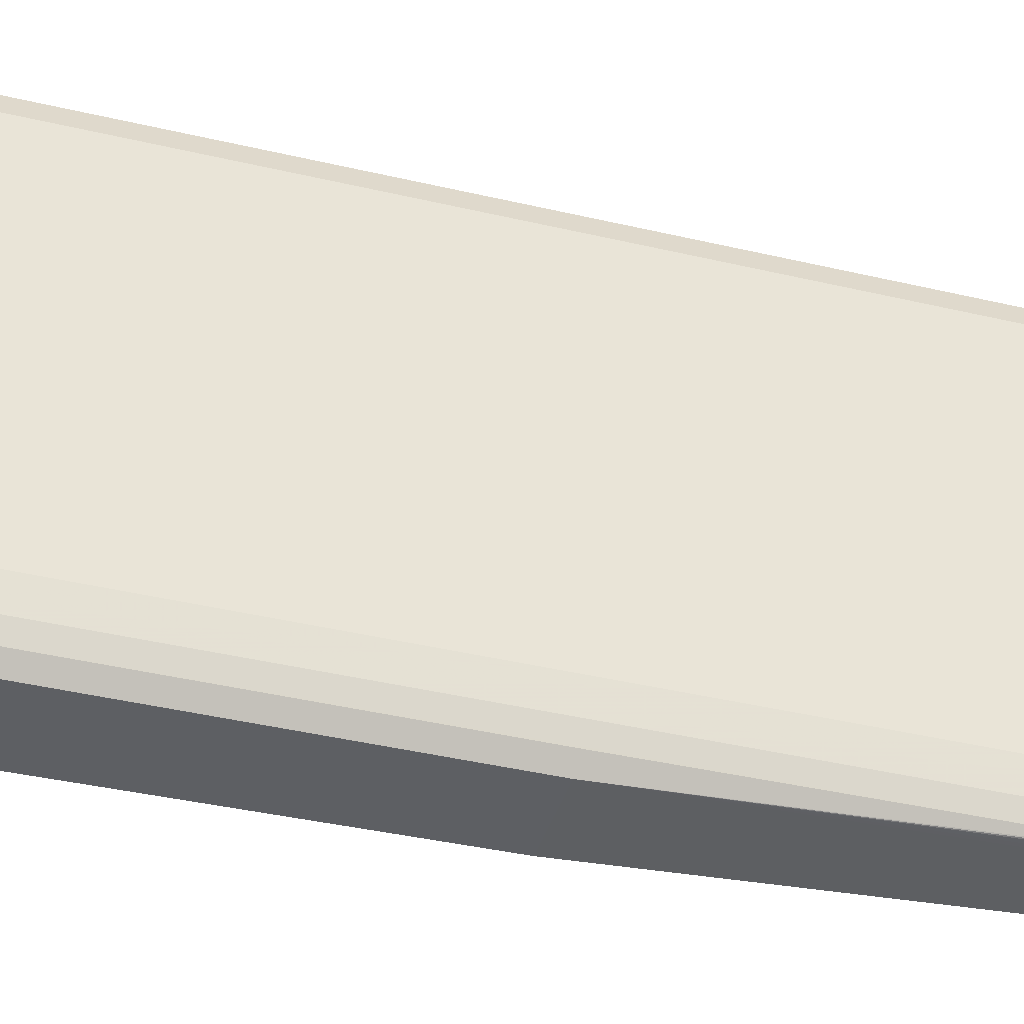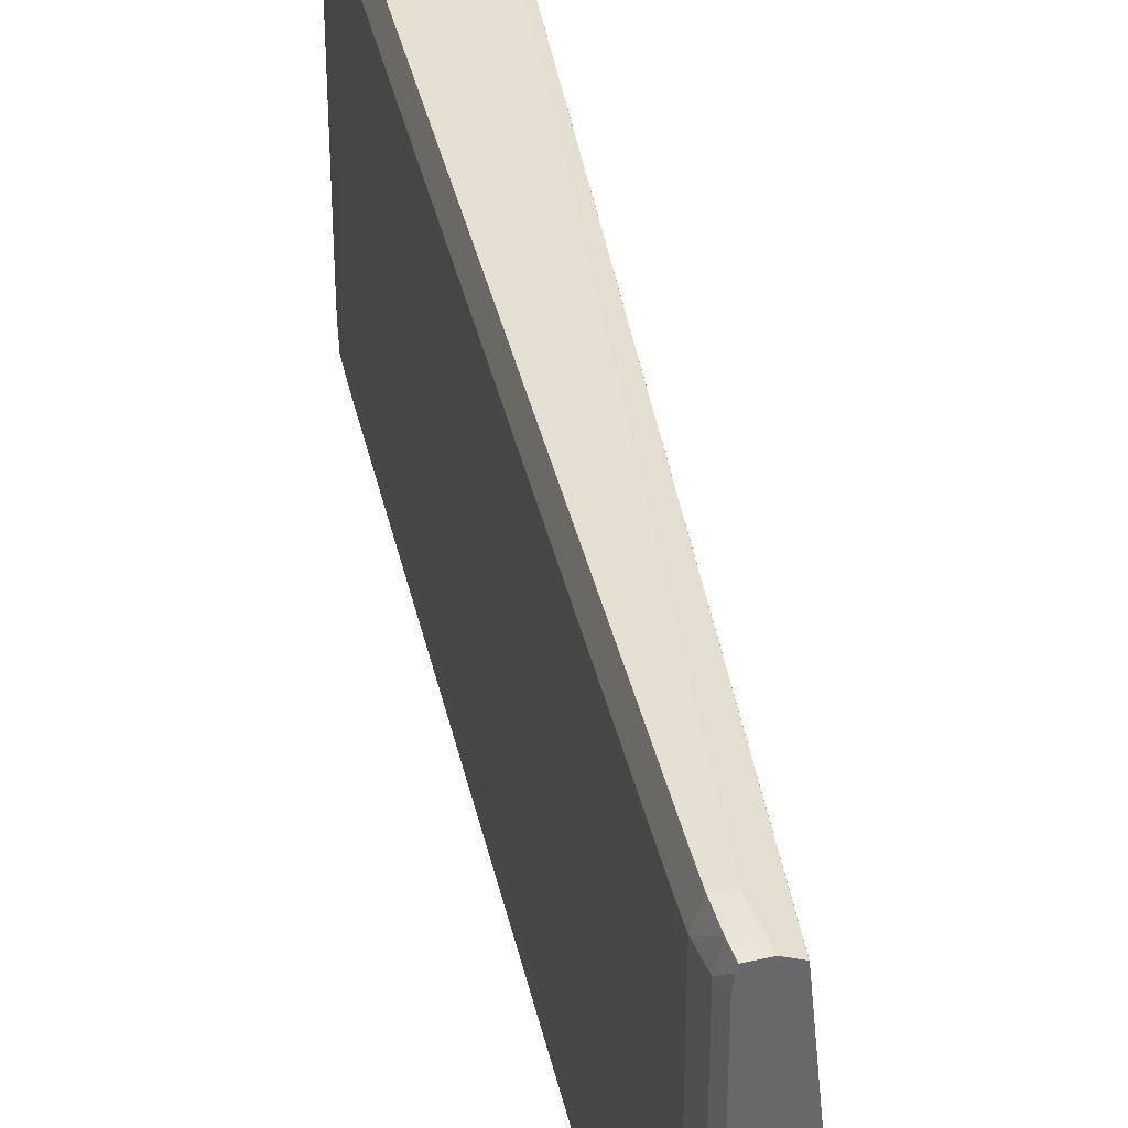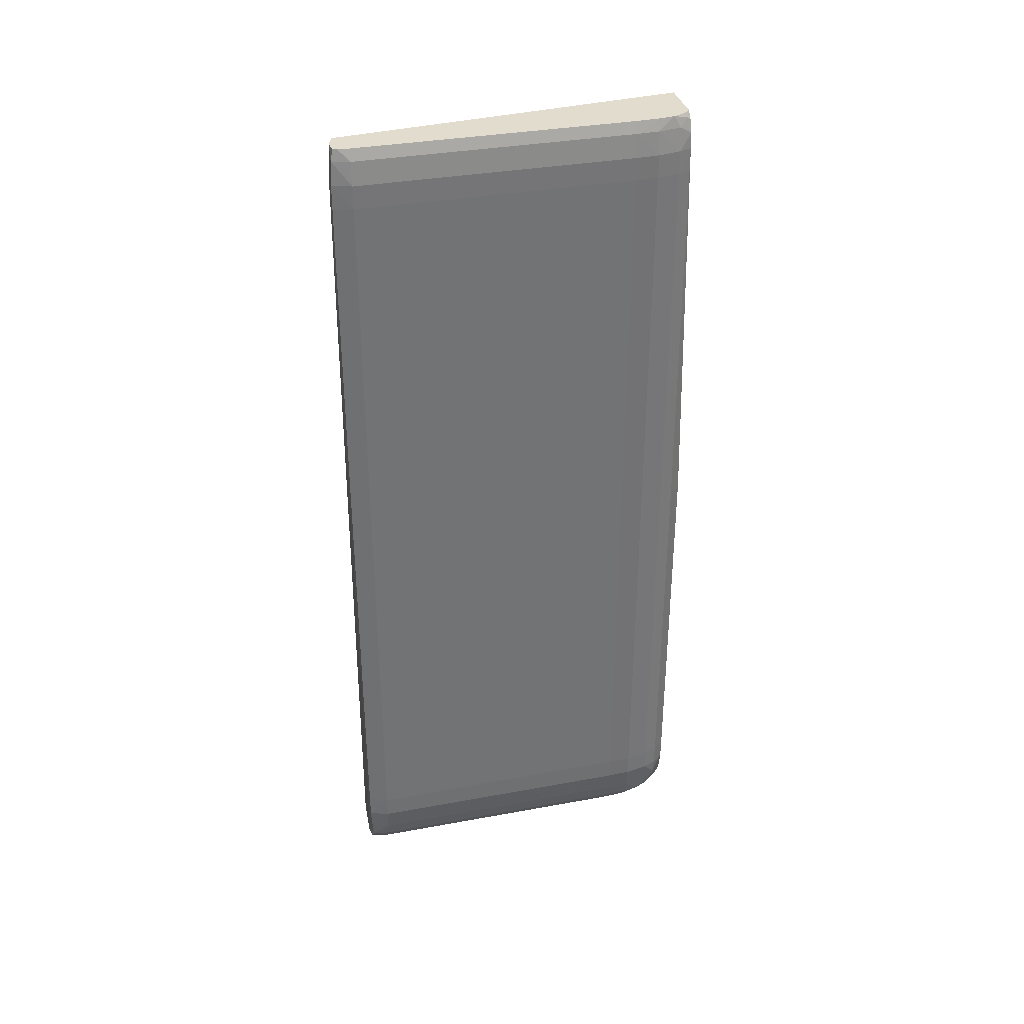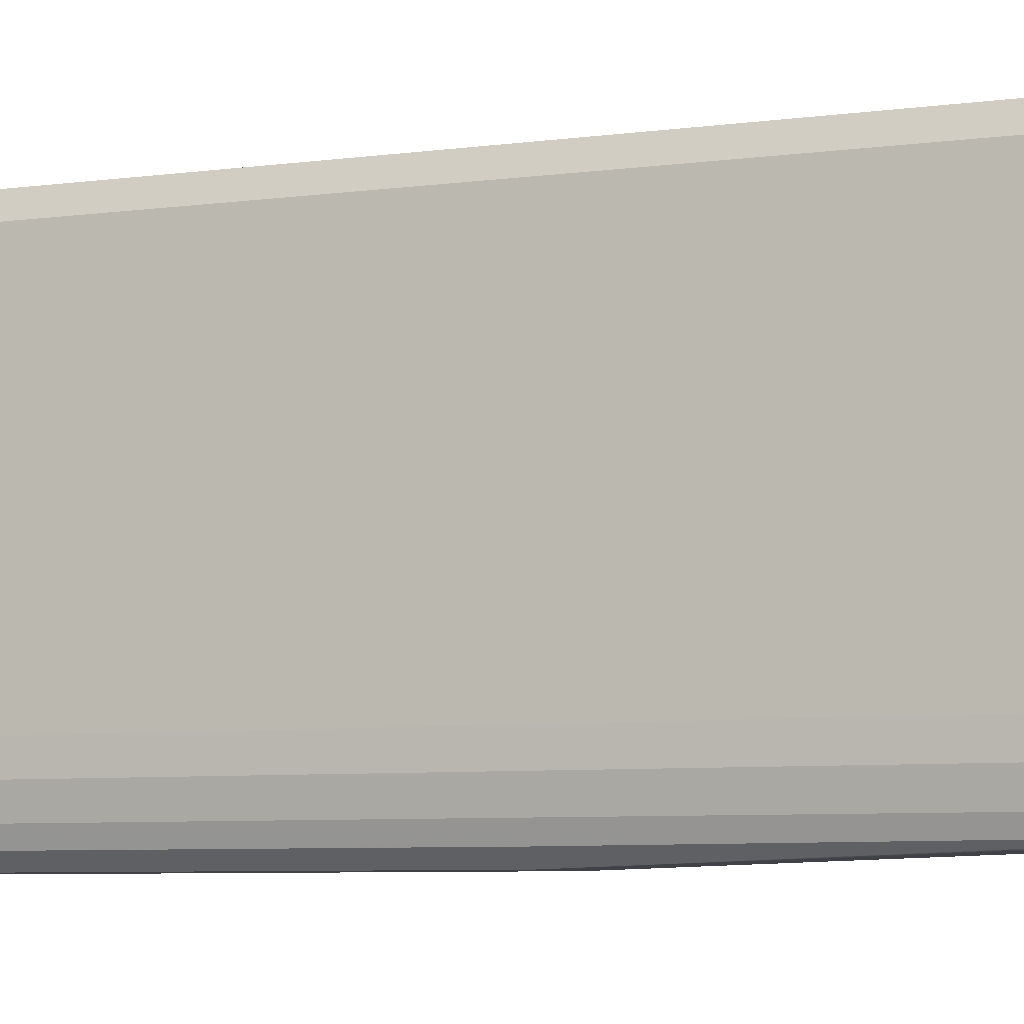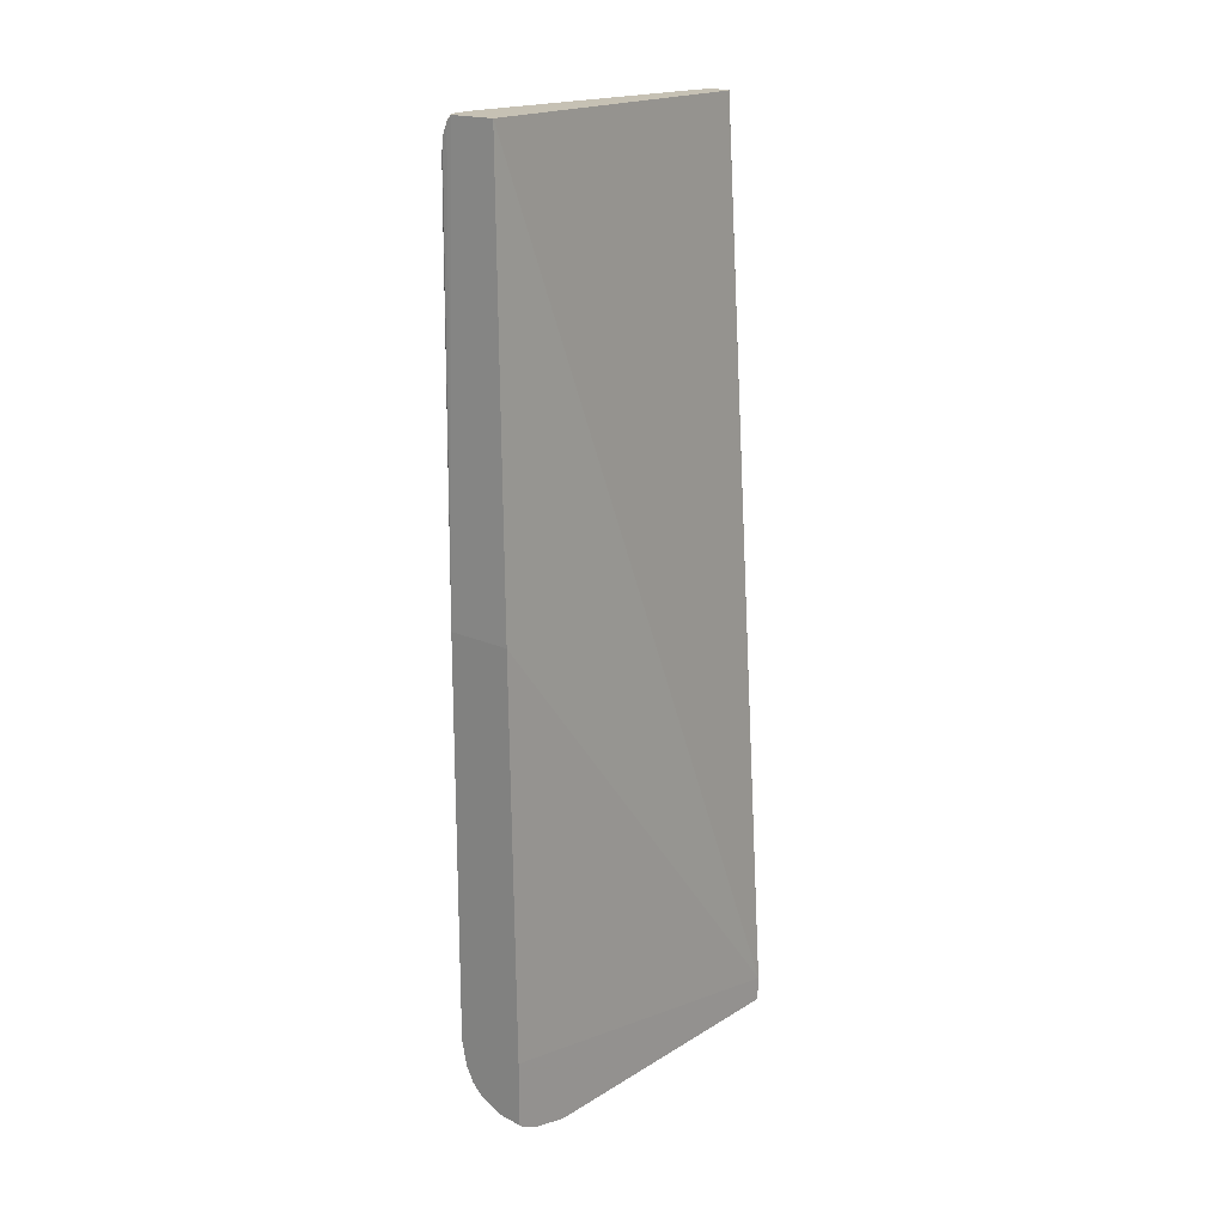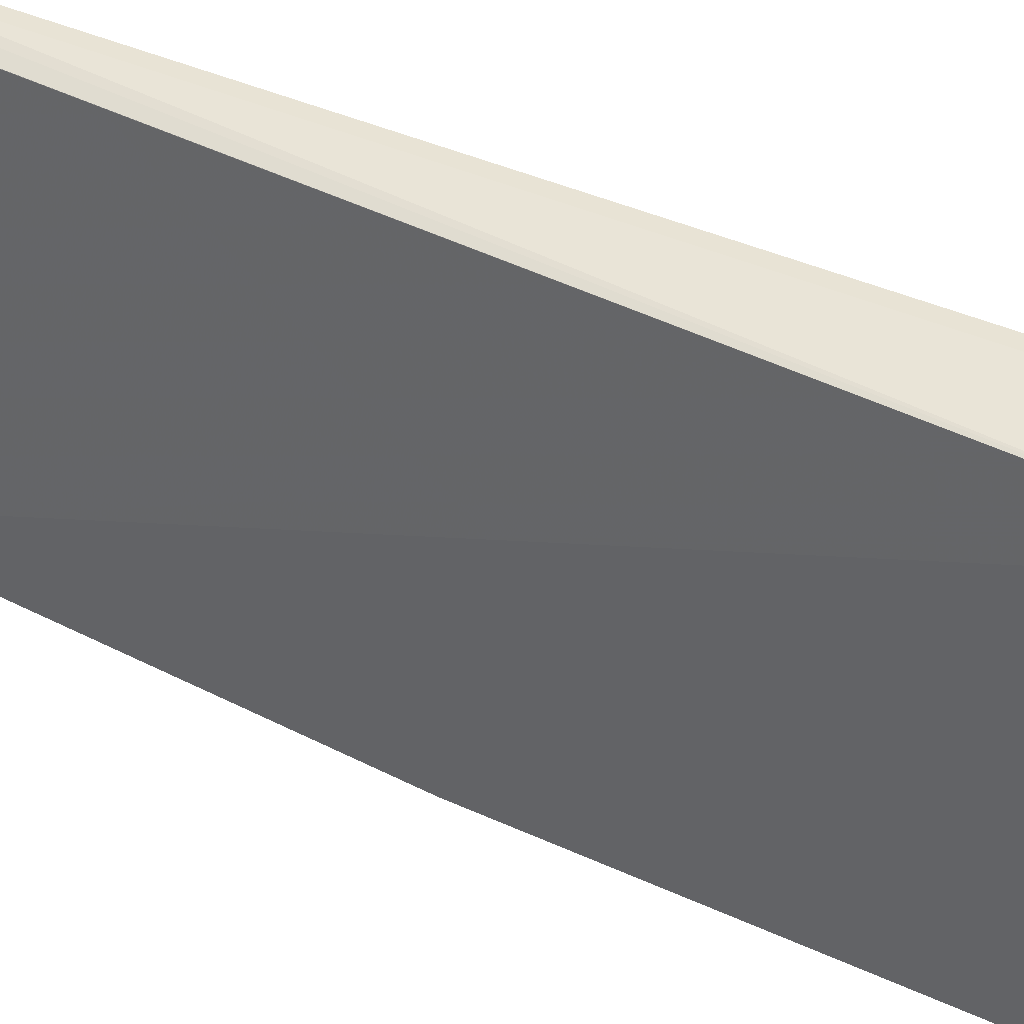
<metadata>
{"format":"obj","ext":"obj","renderer":"f3d","projection":"perspective","resolution":1024,"background":"white","views":[{"elev":-40.4,"azim":-106.3,"up":"+Y"},{"elev":38.1,"azim":-12.2,"up":"+Y"},{"elev":34.6,"azim":-103.9,"up":"+Z"},{"elev":-6.2,"azim":-66.6,"up":"+Y"},{"elev":18.5,"azim":41.0,"up":"+Z"},{"elev":41.1,"azim":118.6,"up":"+Y"}]}
</metadata>
<code>
v -0.7103 -0.2686 -0.4475
v -0.7295 -0.2686 -0.4384
v -0.7103 -0.0007102 -0.4475
v -0.7295 0.02366 -0.4384
v -0.7417 0.02366 -0.4259
v -0.7272 0.04058 -0.4364
v -0.749 0.03936 -0.4119
v -0.7501 0.02366 -0.4138
v -0.7564 0.02366 -0.396
v -0.7501 -0.2686 -0.4138
v -0.7417 -0.2686 -0.4259
v -0.7497 -0.2929 -0.413
v -0.7411 -0.2929 -0.4252
v -0.7484 -0.3098 -0.4109
v -0.7255 -0.3173 -0.435
v -0.7289 -0.2929 -0.4379
v -0.7103 -0.2929 -0.4467
v -0.7103 -0.3173 -0.4422
v -0.7226 -0.3296 -0.4326
v -0.7385 -0.3177 -0.4195
v -0.7451 -0.326 -0.4037
v -0.7506 -0.3177 -0.3958
v -0.7478 -0.331 -0.3875
v -0.7348 -0.3419 -0.3965
v -0.7317 -0.3443 -0.3985
v -0.733 -0.3443 -0.3952
v -0.7239 -0.3443 -0.4125
v -0.7273 -0.3348 -0.4204
v -0.7133 -0.3443 -0.4225
v -0.7103 -0.3335 -0.4355
v -0.6859 -0.3173 -0.4479
v -0.6859 -0.3382 -0.4391
v -0.6859 -0.3443 -0.4337
v -0.6946 -0.3443 -0.431
v -0.7115 -0.3443 -0.4234
v -0.6616 -0.3443 -0.3671
v -0.6616 -0.3443 -0.4351
v -0.6616 -0.3389 -0.4397
v -0.6616 -0.3173 -0.4489
v -0.6742 -0.2813 -0.4569
v -0.6616 -0.2816 -0.4569
v -0.6616 -0.2686 -0.457
v -0.6744 0.02366 -0.4569
v -0.6866 -0.2686 -0.4538
v -0.6866 -0.0007102 -0.4538
v -0.6742 0.0359 -0.4569
v -0.6616 0.03594 -0.4569
v -0.7103 0.04187 -0.4399
v -0.6616 0.03837 -0.4447
v -0.7401 0.04404 -0.3473
v -0.7401 0.04392 -0.3717
v -0.7533 0.04392 -0.3717
v -0.7516 0.04248 -0.396
v -0.7103 0.02366 -0.4474
v -0.7599 0.02366 -0.3717
v -0.7602 0.02366 -0.3473
v -0.7535 0.04404 -0.3473
v -0.7535 0.04404 0.05451
v -0.7602 0.02366 0.4565
v -0.7602 -0.2686 -0.3473
v -0.7599 -0.2686 -0.3717
v -0.7564 -0.2686 -0.396
v -0.759 -0.2929 -0.3717
v -0.7556 -0.2929 -0.396
v -0.7542 -0.3173 -0.3717
v -0.7485 -0.3321 -0.3717
v -0.7546 -0.3173 -0.3473
v -0.7487 -0.3324 -0.3473
v -0.7383 -0.3443 -0.3477
v -0.7379 -0.3443 -0.3717
v -0.7383 -0.3443 0.05446
v -0.7487 -0.3324 0.05446
v -0.7495 -0.3303 0.4565
v -0.7546 -0.3173 0.05446
v -0.7546 -0.3173 0.4565
v -0.7492 -0.3303 0.4808
v -0.7542 -0.3173 0.4808
v -0.748 -0.3303 0.4972
v -0.7474 -0.3303 0.4991
v -0.7506 -0.3177 0.505
v -0.7556 -0.293 0.5052
v -0.7488 -0.3113 0.5173
v -0.7514 -0.293 0.5173
v -0.7433 -0.3238 0.5173
v -0.7451 -0.326 0.5129
v -0.7424 -0.3303 0.511
v -0.7363 -0.3303 0.5173
v -0.7521 0.02366 0.5173
v -0.7521 -0.2686 0.5173
v -0.7564 -0.2686 0.5052
v -0.759 -0.293 0.4808
v -0.7594 -0.293 0.4565
v -0.7594 -0.293 0.05451
v -0.7594 -0.2929 -0.3473
v -0.7602 -0.2686 0.4565
v -0.7599 -0.2686 0.4808
v -0.7599 0.02366 0.4808
v -0.7564 0.02366 0.5052
v -0.7516 0.04246 0.5052
v -0.7496 0.04012 0.5173
v -0.7508 0.03557 0.5173
v -0.722 0.03586 0.5173
v -0.7347 0.04114 0.5173
v -0.7401 0.04393 0.4808
v -0.7533 0.04393 0.4808
v -0.7535 0.04404 0.4565
v -0.7401 0.04404 0.4565
v -0.7401 0.04404 0.05446
v -0.6616 0.03826 -0.4313
v -0.6679 -0.3443 0.05446
v -0.6867 -0.3303 0.5173
v -0.7222 0.03616 0.5173
v -0.7344 0.04132 0.5074
f 2 3 1
f 2 4 3
f 5 4 2
f 5 6 4
f 5 7 6
f 8 7 5
f 8 9 7
f 8 10 9
f 8 5 10
f 11 10 5
f 11 12 10
f 13 12 11
f 13 14 12
f 13 15 14
f 13 16 15
f 13 11 16
f 11 2 16
f 11 5 2
f 16 2 1
f 16 1 17
f 16 17 15
f 18 15 17
f 19 15 18
f 20 15 19
f 20 14 15
f 21 14 20
f 21 22 14
f 21 23 22
f 21 24 23
f 25 24 21
f 25 26 24
f 25 27 26
f 25 21 27
f 28 27 21
f 28 19 27
f 28 21 19
f 21 20 19
f 19 29 27
f 19 30 29
f 19 18 30
f 30 18 31
f 30 31 32
f 30 32 33
f 34 30 33
f 35 30 34
f 35 29 30
f 35 34 29
f 34 33 29
f 33 36 29
f 33 37 36
f 33 32 37
f 32 38 37
f 32 39 38
f 32 31 39
f 40 39 31
f 41 39 40
f 41 42 39
f 41 40 42
f 40 43 42
f 44 43 40
f 44 45 43
f 44 1 45
f 44 40 1
f 40 17 1
f 40 31 17
f 18 17 31
f 45 1 3
f 45 3 46
f 45 46 43
f 46 42 43
f 46 47 42
f 48 47 46
f 48 49 47
f 48 50 49
f 51 50 48
f 51 52 50
f 51 48 52
f 48 53 52
f 48 6 53
f 48 46 6
f 46 54 6
f 46 3 54
f 54 3 4
f 54 4 6
f 53 6 7
f 9 53 7
f 55 53 9
f 55 52 53
f 56 52 55
f 56 57 52
f 56 58 57
f 56 59 58
f 56 60 59
f 56 55 60
f 55 61 60
f 55 9 61
f 62 61 9
f 62 63 61
f 64 63 62
f 64 65 63
f 64 22 65
f 64 14 22
f 64 12 14
f 64 62 12
f 62 10 12
f 62 9 10
f 65 22 23
f 66 65 23
f 66 67 65
f 66 68 67
f 66 69 68
f 66 70 69
f 66 23 70
f 26 70 23
f 26 27 70
f 27 29 70
f 29 36 70
f 70 36 71
f 69 70 71
f 69 71 68
f 68 71 72
f 68 72 73
f 68 73 67
f 73 74 67
f 73 75 74
f 76 75 73
f 76 77 75
f 76 78 77
f 76 71 78
f 76 73 71
f 73 72 71
f 79 78 71
f 80 78 79
f 80 77 78
f 80 81 77
f 82 81 80
f 82 83 81
f 82 84 83
f 82 85 84
f 82 80 85
f 85 80 79
f 85 79 86
f 85 86 87
f 85 87 84
f 84 87 88
f 89 84 88
f 83 84 89
f 83 89 90
f 83 90 81
f 81 90 91
f 81 91 77
f 77 91 92
f 75 77 92
f 75 92 74
f 74 92 93
f 67 74 93
f 67 93 94
f 67 94 63
f 65 67 63
f 94 60 63
f 94 93 60
f 60 93 92
f 95 60 92
f 95 59 60
f 95 96 59
f 95 92 96
f 96 92 91
f 90 96 91
f 90 97 96
f 98 97 90
f 98 99 97
f 98 100 99
f 98 101 100
f 98 88 101
f 98 90 88
f 89 88 90
f 101 88 100
f 100 88 102
f 103 100 102
f 99 100 103
f 99 103 104
f 99 104 105
f 99 105 97
f 97 105 59
f 97 59 96
f 106 59 105
f 106 58 59
f 106 107 58
f 106 105 107
f 107 105 104
f 49 107 104
f 49 108 107
f 49 50 108
f 50 58 108
f 57 58 50
f 57 50 52
f 58 107 108
f 49 104 109
f 49 109 47
f 47 109 42
f 37 42 109
f 39 42 37
f 38 39 37
f 36 37 109
f 36 109 110
f 71 36 110
f 87 71 110
f 86 71 87
f 79 71 86
f 87 110 111
f 87 111 88
f 88 111 102
f 102 111 109
f 112 102 109
f 112 103 102
f 112 113 103
f 112 109 113
f 113 109 104
f 103 113 104
f 110 109 111
f 60 61 63
f 24 26 23

</code>
